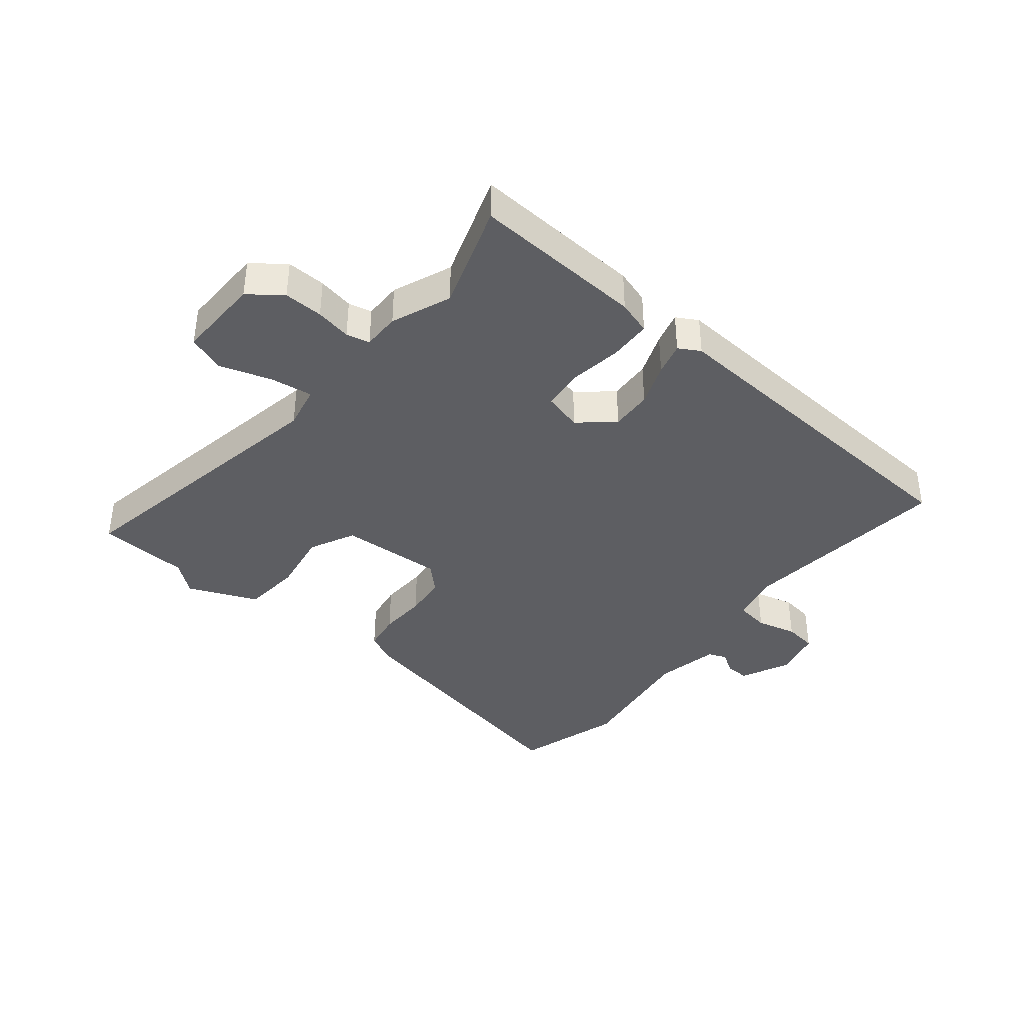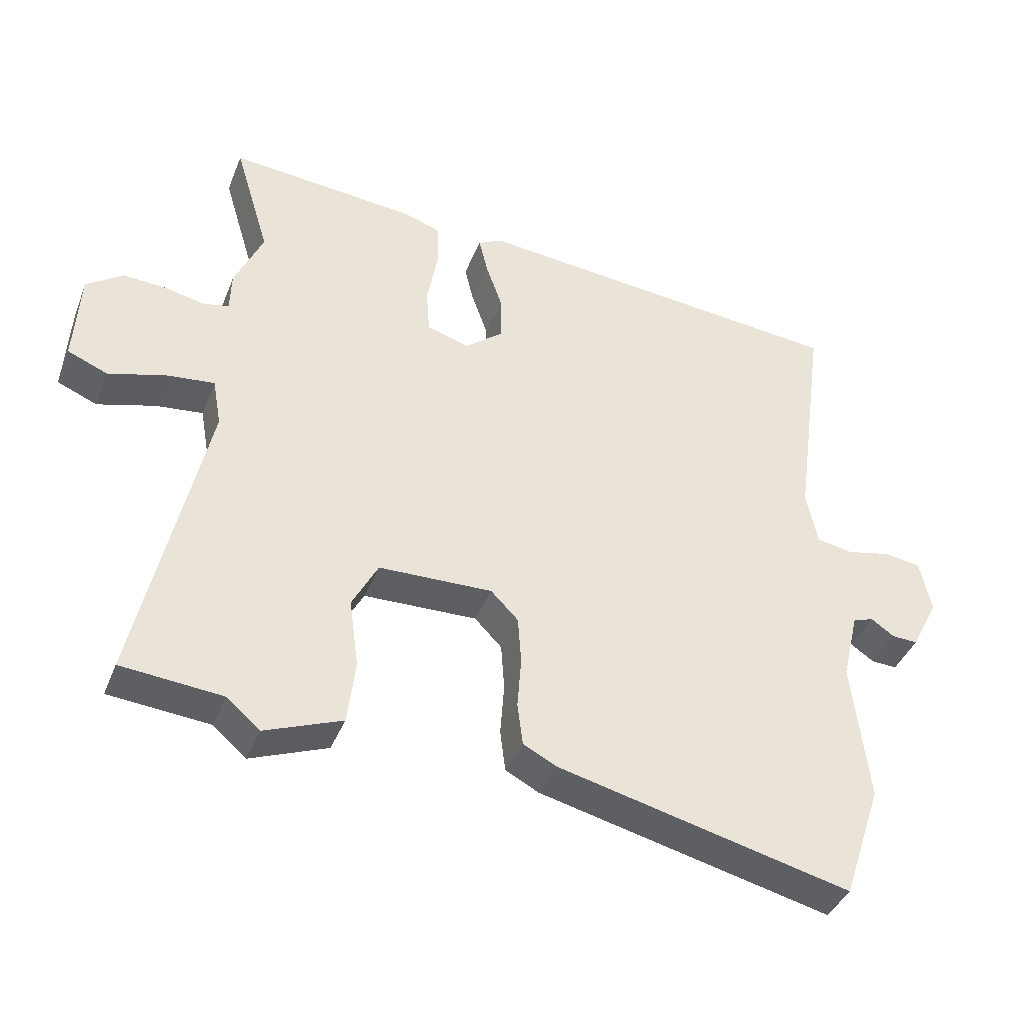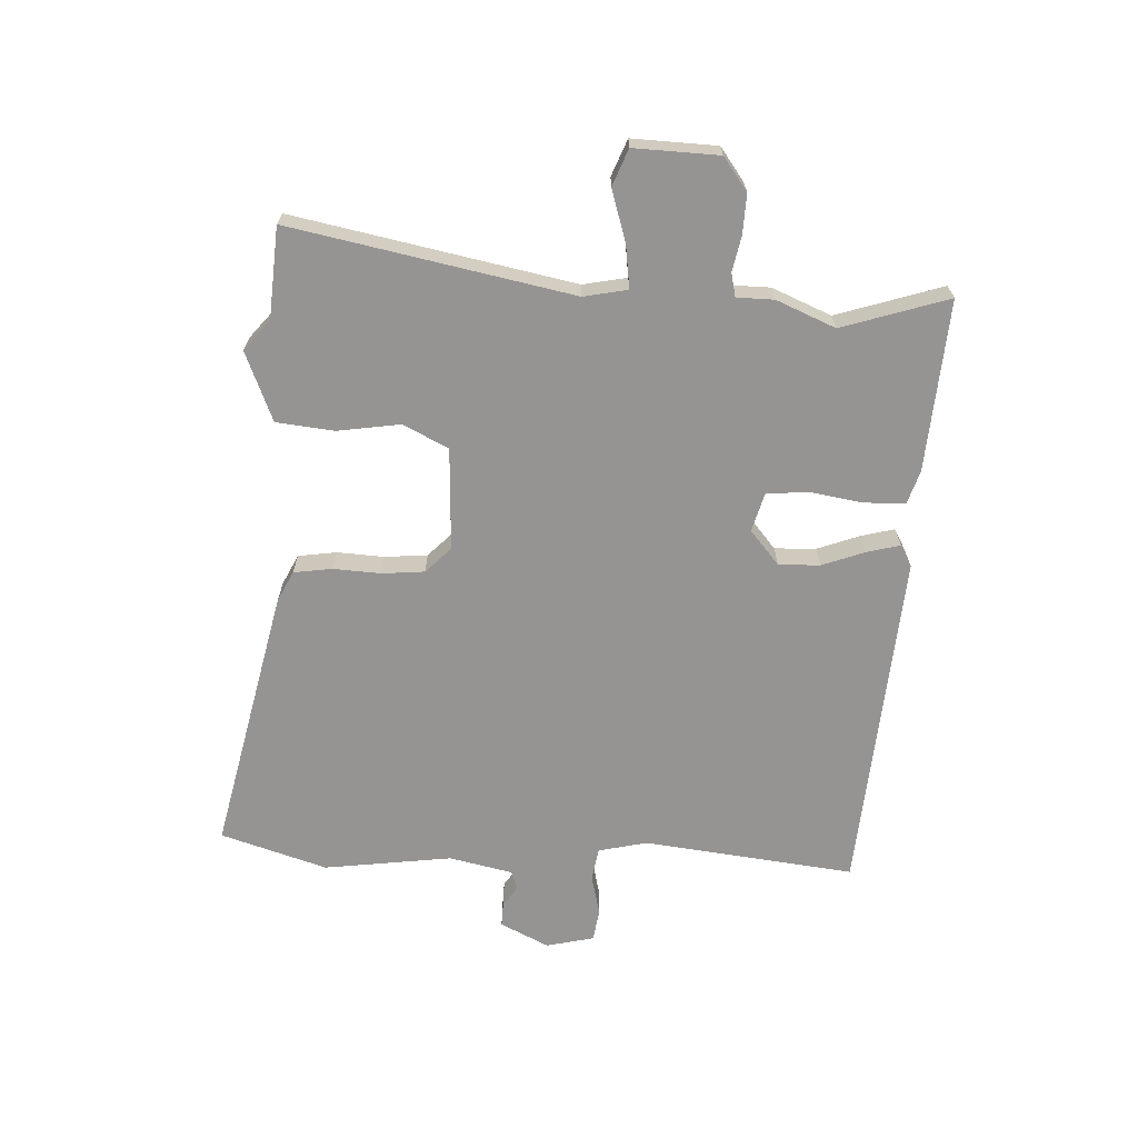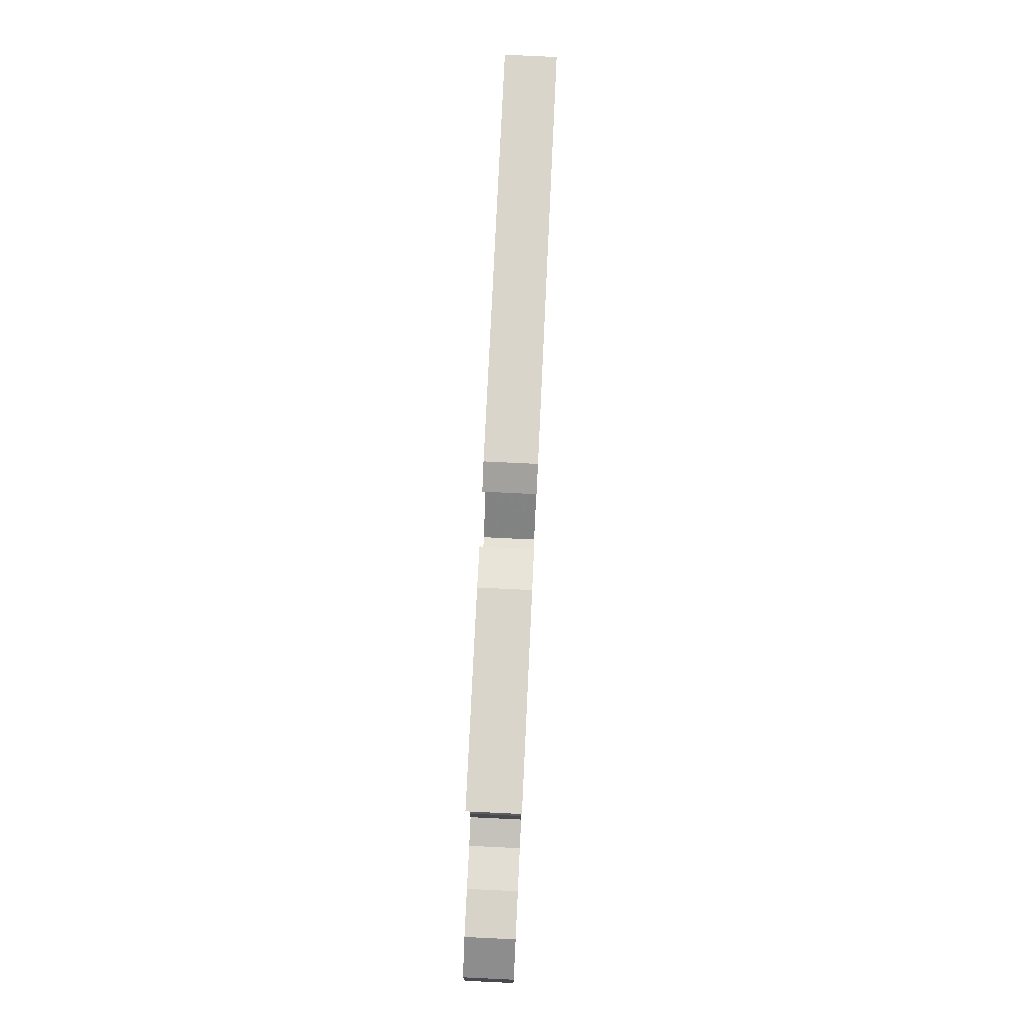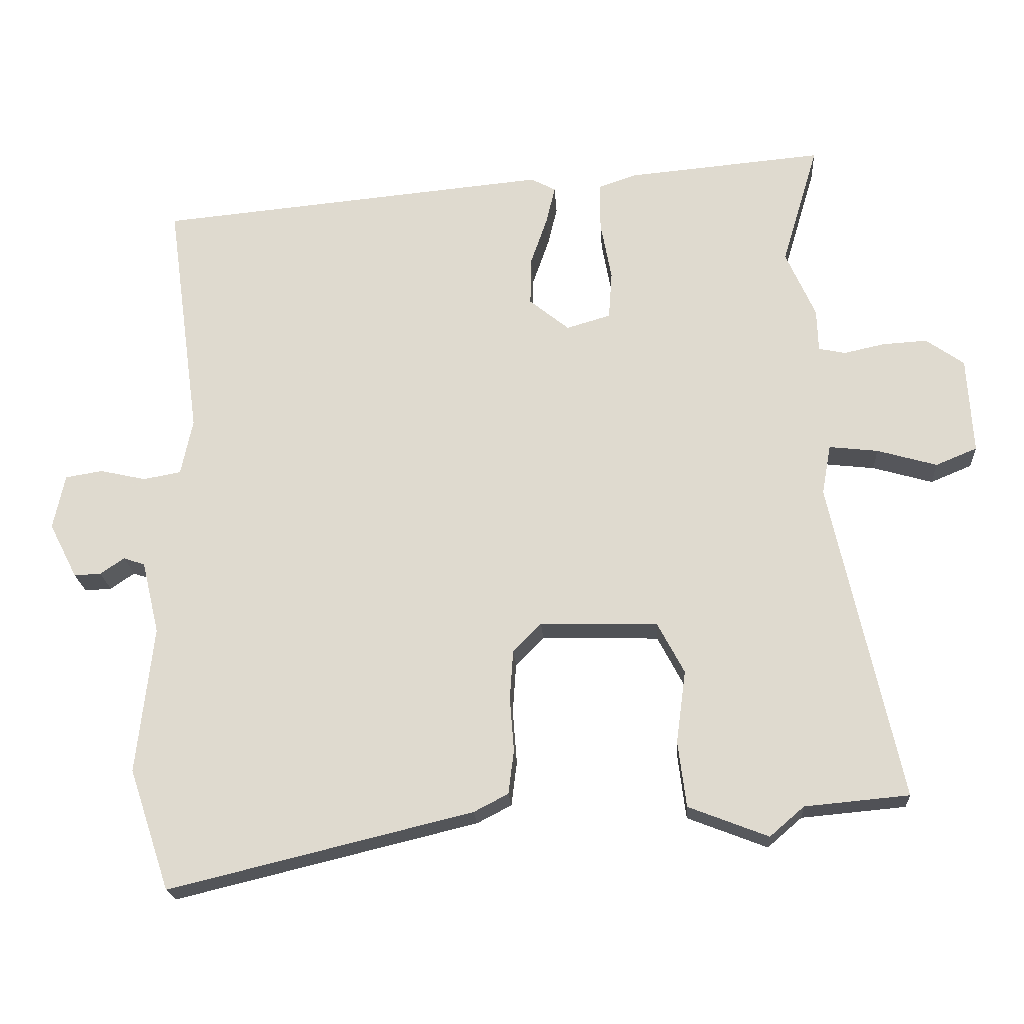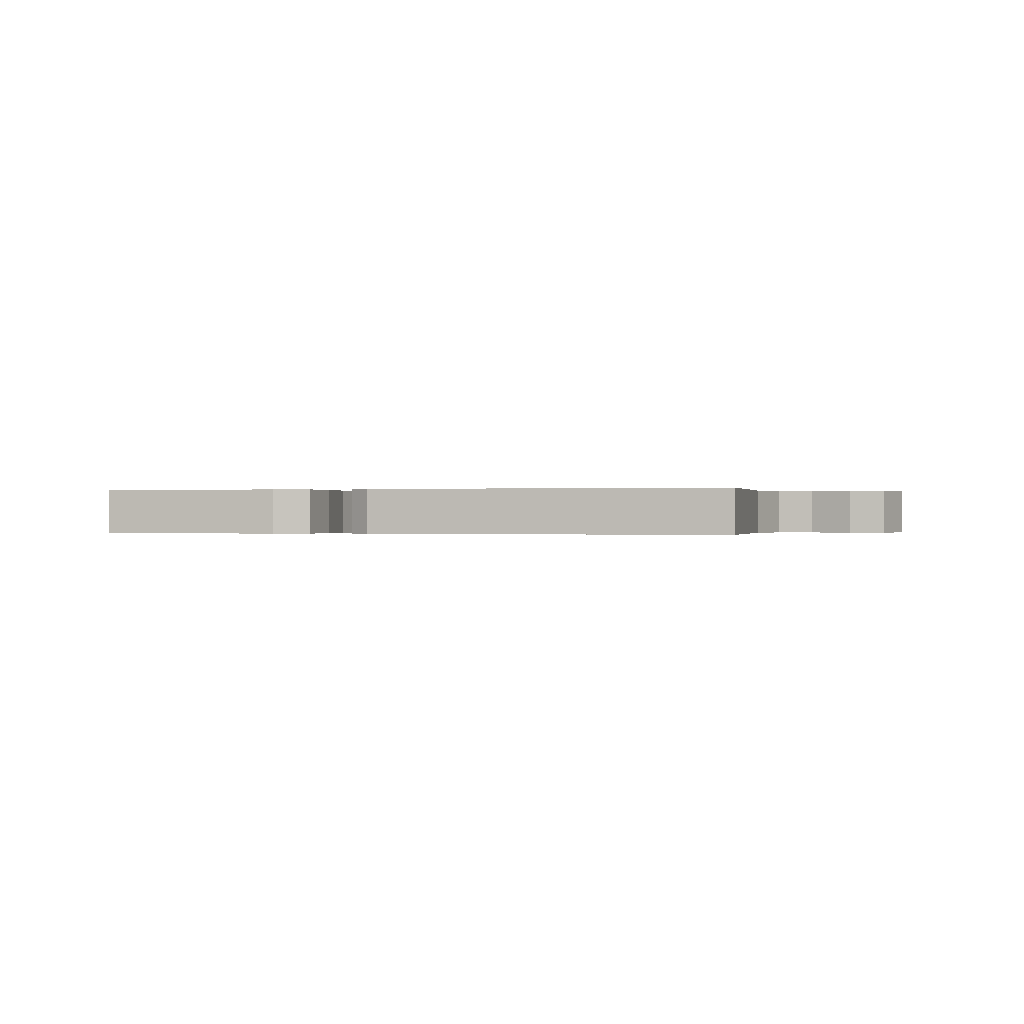
<metadata>
{"format":"obj","ext":"obj","renderer":"f3d","projection":"perspective","resolution":1024,"background":"white","views":[{"elev":-38.8,"azim":-37.3,"up":"+Y"},{"elev":-40.1,"azim":-20.4,"up":"+Z"},{"elev":-67.1,"azim":-91.5,"up":"+Y"},{"elev":79.9,"azim":-87.3,"up":"+Z"},{"elev":-20.8,"azim":-176.4,"up":"+Z"},{"elev":-0.1,"azim":20.5,"up":"+Y"}]}
</metadata>
<code>
v 0.506 0.07 0.464
v 0.458 0.07 0.113
v 0.475 0.07 0.031
v 0.53 0.07 0.021
v 0.597 0.07 0.036
v 0.651 0.07 0.027
v 0.668 0.07 -0.053
v 0.627 0.07 -0.133
v 0.588 0.07 -0.131
v 0.553 0.07 -0.107
v 0.522 0.07 -0.118
v 0.497 0.07 -0.223
v 0.521 0.07 -0.437
v 0.462 0.07 -0.613
v 0.021 0.07 -0.506
v -0.029 0.07 -0.48
v -0.037 0.07 -0.416
v -0.031 0.07 -0.337
v -0.036 0.07 -0.266
v -0.077 0.07 -0.224
v -0.248 0.07 -0.228
v -0.287 0.07 -0.302
v -0.273 0.07 -0.407
v -0.285 0.07 -0.503
v -0.401 0.07 -0.548
v -0.451 0.07 -0.505
v -0.602 0.07 -0.491
v -0.501 0.07 -0.026
v -0.514 0.07 0.047
v -0.585 0.07 0.039
v -0.672 0.07 0.014
v -0.732 0.07 0.039
v -0.724 0.07 0.18
v -0.669 0.07 0.219
v -0.604 0.07 0.215
v -0.545 0.07 0.202
v -0.506 0.07 0.21
v -0.504 0.07 0.272
v -0.461 0.07 0.369
v -0.514 0.07 0.547
v -0.23 0.07 0.521
v -0.174 0.07 0.502
v -0.174 0.07 0.432
v -0.19 0.07 0.345
v -0.185 0.07 0.276
v -0.121 0.07 0.257
v -0.063 0.07 0.304
v -0.064 0.07 0.373
v -0.089 0.07 0.445
v -0.102 0.07 0.5
v -0.066 0.07 0.519
v 0.506 0 0.464
v 0.458 0 0.113
v 0.475 0 0.031
v 0.53 0 0.021
v 0.597 0 0.036
v 0.651 0 0.027
v 0.668 0 -0.053
v 0.627 0 -0.133
v 0.588 0 -0.131
v 0.553 0 -0.107
v 0.522 0 -0.118
v 0.497 0 -0.223
v 0.521 0 -0.437
v 0.462 0 -0.613
v 0.021 0 -0.506
v -0.029 0 -0.48
v -0.037 0 -0.416
v -0.031 0 -0.337
v -0.036 0 -0.266
v -0.077 0 -0.224
v -0.248 0 -0.228
v -0.287 0 -0.302
v -0.273 0 -0.407
v -0.285 0 -0.503
v -0.401 0 -0.548
v -0.451 0 -0.505
v -0.602 0 -0.491
v -0.501 0 -0.026
v -0.514 0 0.047
v -0.585 0 0.039
v -0.672 0 0.014
v -0.732 0 0.039
v -0.724 0 0.18
v -0.669 0 0.219
v -0.604 0 0.215
v -0.545 0 0.202
v -0.506 0 0.21
v -0.504 0 0.272
v -0.461 0 0.369
v -0.514 0 0.547
v -0.23 0 0.521
v -0.174 0 0.502
v -0.174 0 0.432
v -0.19 0 0.345
v -0.185 0 0.276
v -0.121 0 0.257
v -0.063 0 0.304
v -0.064 0 0.373
v -0.089 0 0.445
v -0.102 0 0.5
v -0.066 0 0.519
f 51 1 2
f 50 51 2
f 49 50 2
f 48 49 2
f 47 48 2 3
f 46 47 3
f 45 46 3
f 42 43 44
f 41 42 44
f 40 41 44
f 39 40 44
f 39 44 45
f 38 39 45
f 37 38 45
f 34 35 36
f 33 34 36
f 32 33 36
f 31 32 36
f 30 31 36
f 29 30 36 37
f 37 45 3
f 29 37 3
f 28 29 3
f 24 25 26
f 23 24 26
f 22 23 26
f 26 27 28
f 22 26 28
f 21 22 28
f 16 17 18
f 15 16 18
f 14 15 18
f 13 14 18
f 12 13 18
f 11 12 18 19
f 10 11 19 20
f 8 9 10
f 7 8 10
f 6 7 10
f 5 6 10
f 4 5 10
f 20 21 28
f 10 20 28
f 4 10 28
f 3 4 28
f 53 52 102
f 53 102 101
f 53 101 100
f 53 100 99
f 54 53 99 98
f 54 98 97
f 54 97 96
f 95 94 93
f 95 93 92
f 95 92 91
f 95 91 90
f 96 95 90
f 96 90 89
f 96 89 88
f 87 86 85
f 87 85 84
f 87 84 83
f 87 83 82
f 87 82 81
f 88 87 81 80
f 54 96 88
f 54 88 80
f 54 80 79
f 77 76 75
f 77 75 74
f 77 74 73
f 79 78 77
f 79 77 73
f 79 73 72
f 69 68 67
f 69 67 66
f 69 66 65
f 69 65 64
f 69 64 63
f 70 69 63 62
f 71 70 62 61
f 61 60 59
f 61 59 58
f 61 58 57
f 61 57 56
f 61 56 55
f 79 72 71
f 79 71 61
f 79 61 55
f 79 55 54
f 1 52 53 2
f 2 53 54 3
f 3 54 55 4
f 4 55 56 5
f 5 56 57 6
f 6 57 58 7
f 7 58 59 8
f 8 59 60 9
f 9 60 61 10
f 10 61 62 11
f 11 62 63 12
f 12 63 64 13
f 13 64 65 14
f 14 65 66 15
f 15 66 67 16
f 16 67 68 17
f 17 68 69 18
f 18 69 70 19
f 19 70 71 20
f 20 71 72 21
f 21 72 73 22
f 22 73 74 23
f 23 74 75 24
f 24 75 76 25
f 25 76 77 26
f 26 77 78 27
f 27 78 79 28
f 28 79 80 29
f 29 80 81 30
f 30 81 82 31
f 31 82 83 32
f 32 83 84 33
f 33 84 85 34
f 34 85 86 35
f 35 86 87 36
f 36 87 88 37
f 37 88 89 38
f 38 89 90 39
f 39 90 91 40
f 40 91 92 41
f 41 92 93 42
f 42 93 94 43
f 43 94 95 44
f 44 95 96 45
f 45 96 97 46
f 46 97 98 47
f 47 98 99 48
f 48 99 100 49
f 49 100 101 50
f 50 101 102 51
f 51 102 52 1

</code>
